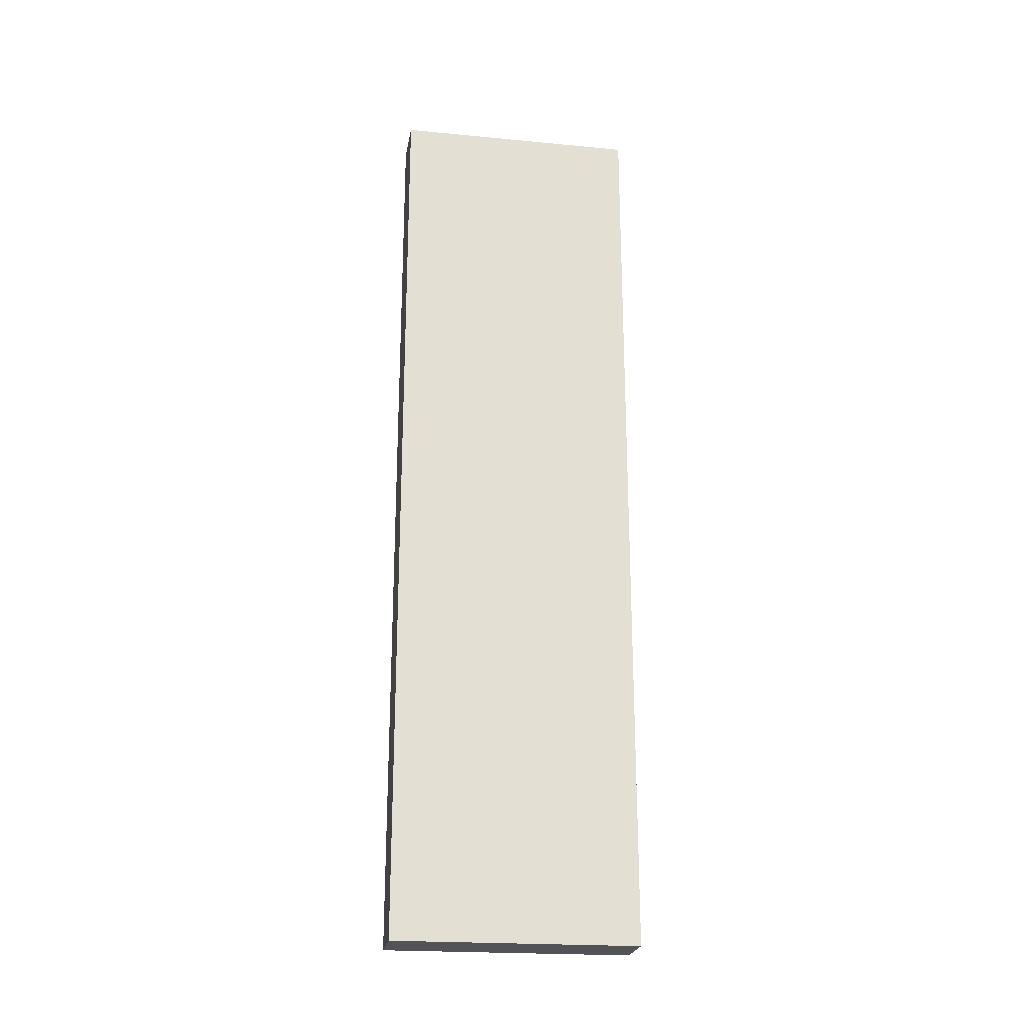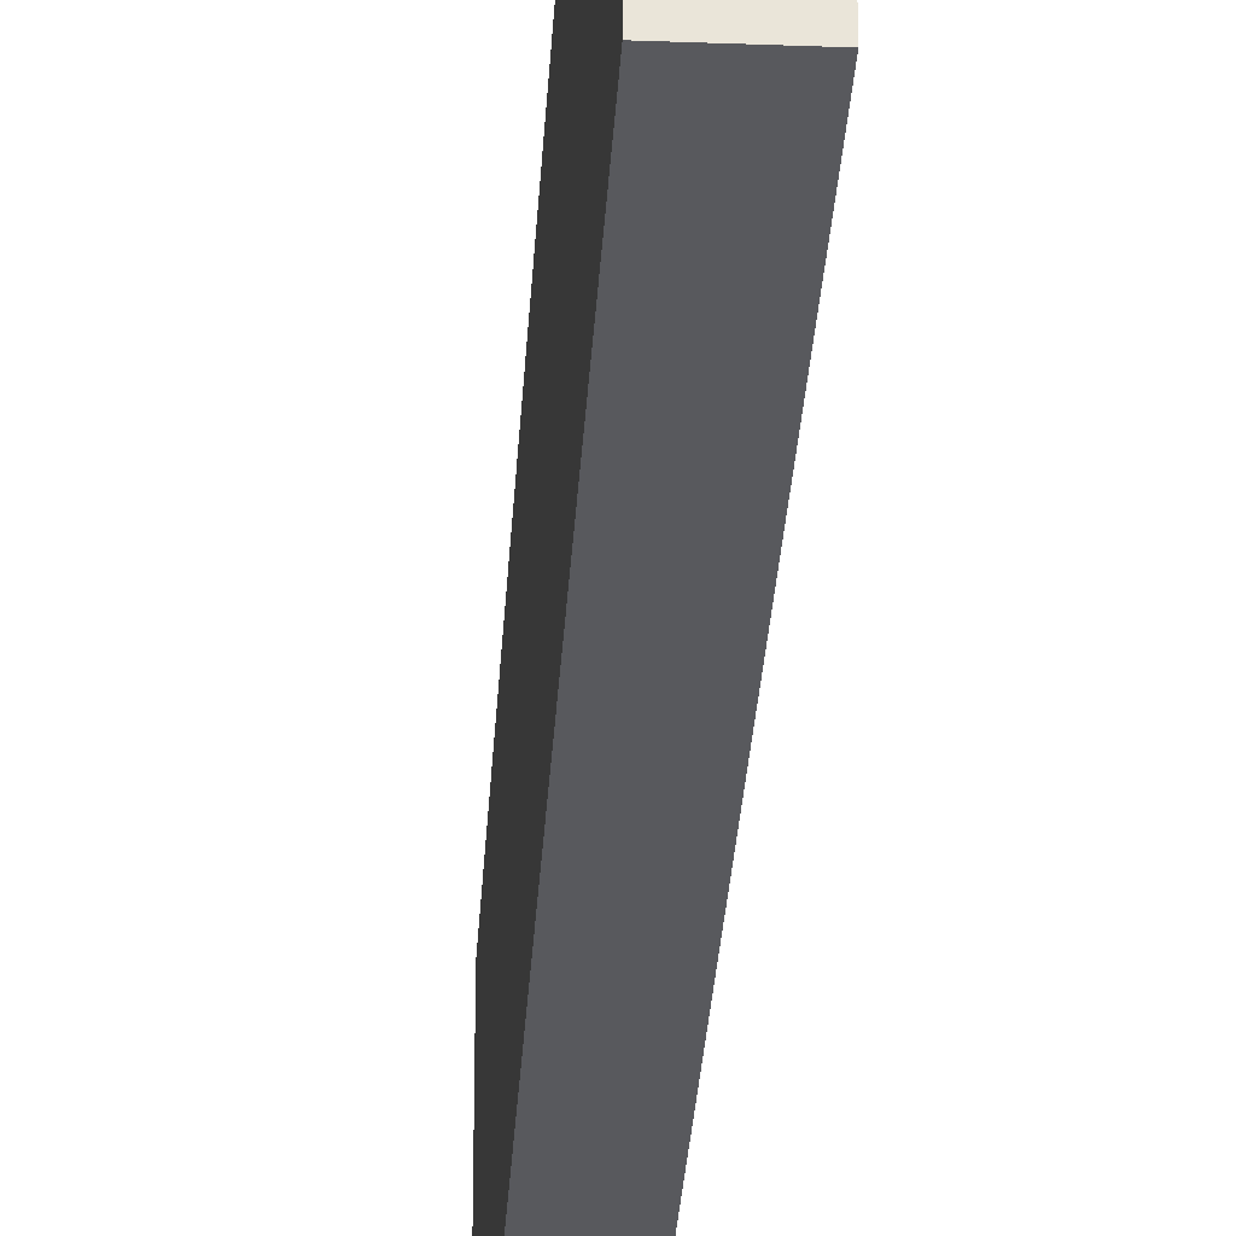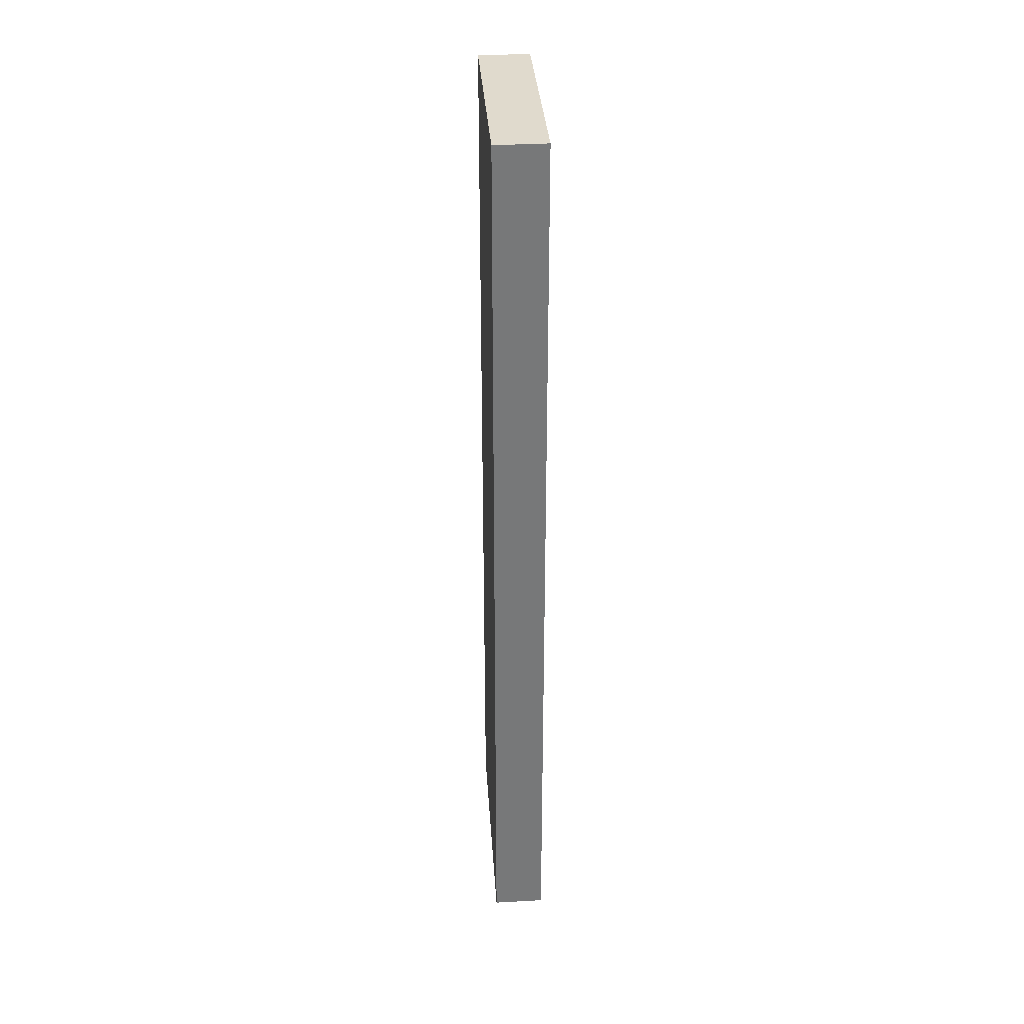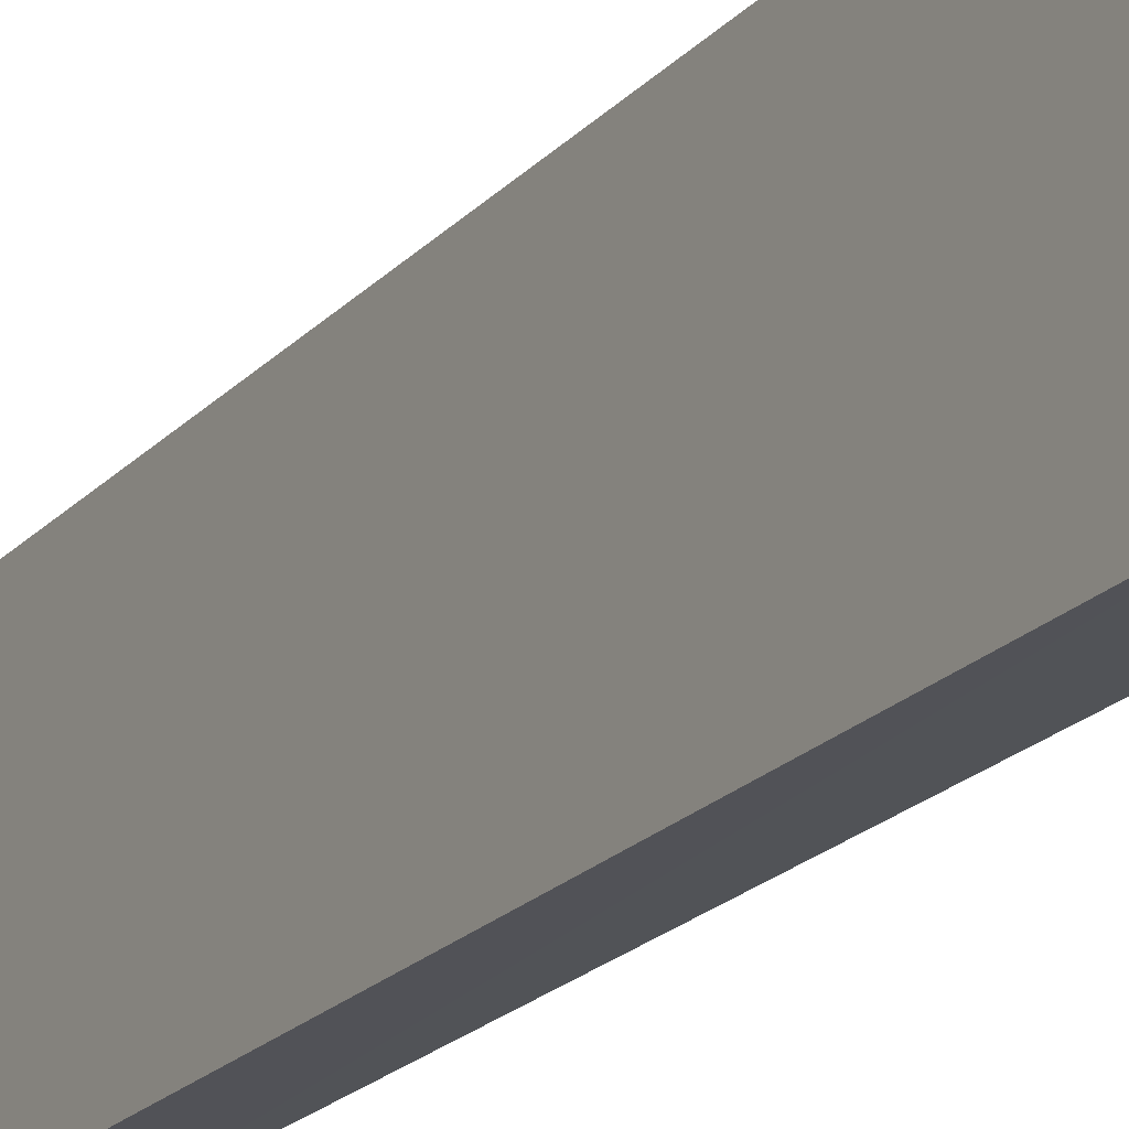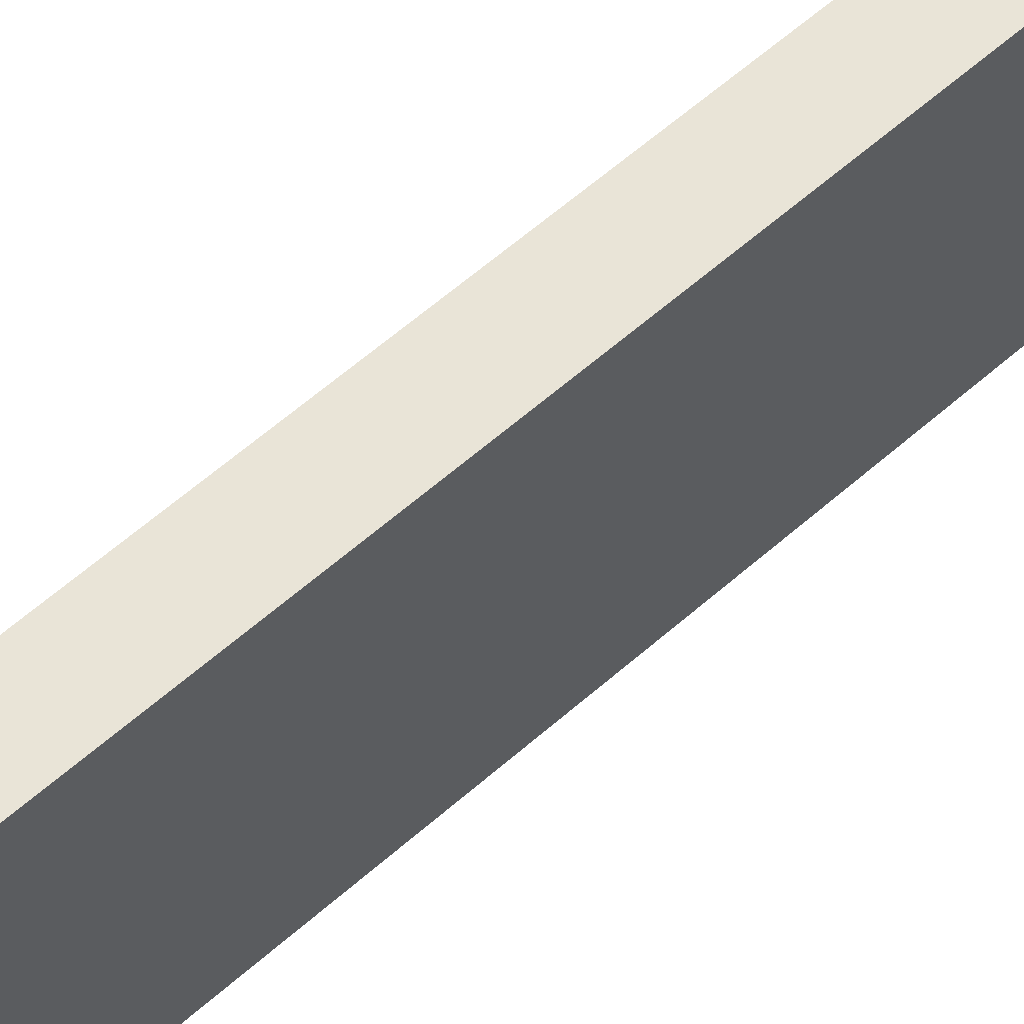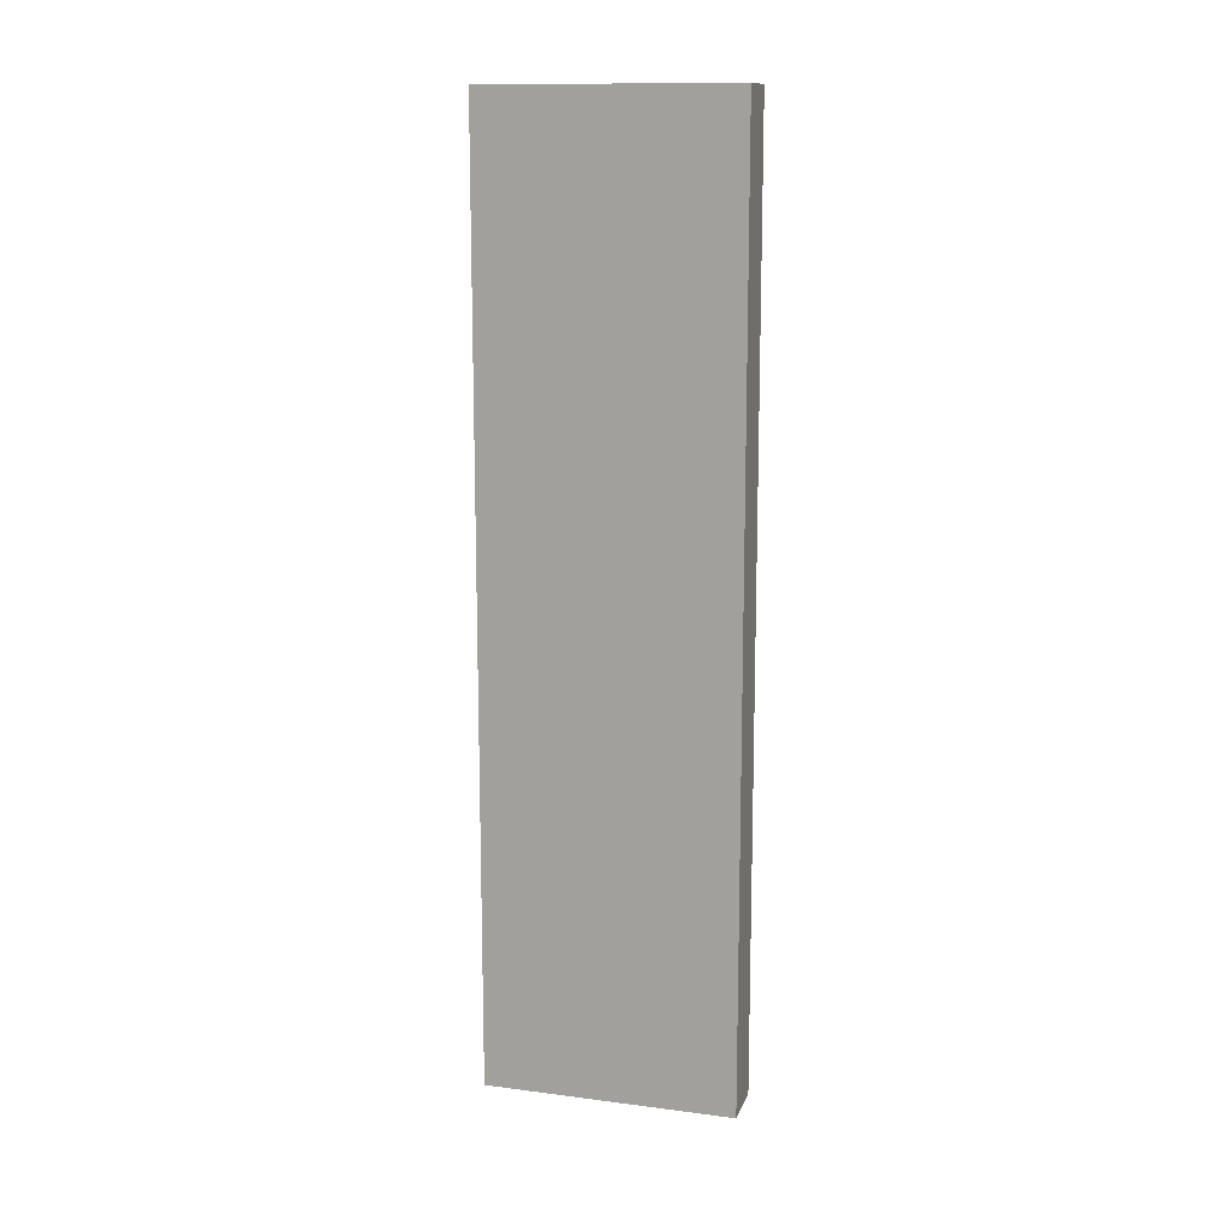
<metadata>
{"format":"obj","ext":"obj","renderer":"f3d","projection":"perspective","resolution":1024,"background":"white","views":[{"elev":-22.9,"azim":80.3,"up":"+Y"},{"elev":-30.1,"azim":176.8,"up":"+Z"},{"elev":33.0,"azim":-3.6,"up":"+Y"},{"elev":-21.6,"azim":-30.5,"up":"+Z"},{"elev":61.3,"azim":-131.8,"up":"+Z"},{"elev":13.2,"azim":106.3,"up":"+Y"}]}
</metadata>
<code>
o 1027
v 2221 1861 12.12
v 2221 1860 12.16
v 2221 1860 12.12
v 2221 1860 12.12
v 2221 1860 12.16
v 2221 1861 12.12
v 2221 1861 12.16
v 2221 1861 12.16
v 2221 1861 12.16
v 2221 1861 12.12
v 2221 1860 12.12
v 2221 1860 12.16
f 1 2 3
f 4 2 5
f 4 6 3
f 7 2 8
f 1 9 8
f 4 9 10
f 7 6 10
f 1 11 10
f 7 11 5
f 12 9 5
f 12 6 8
f 12 11 3

</code>
